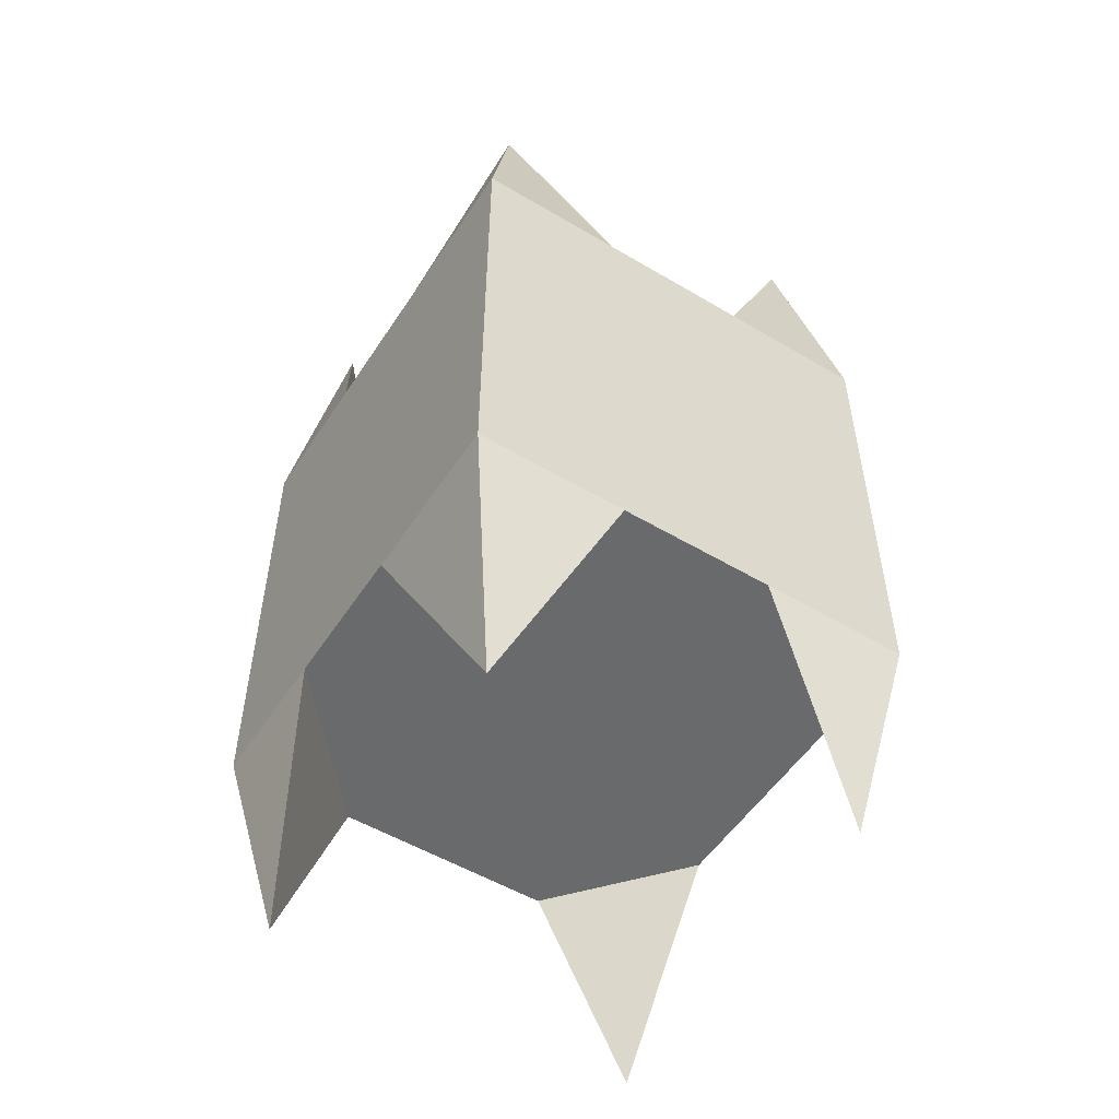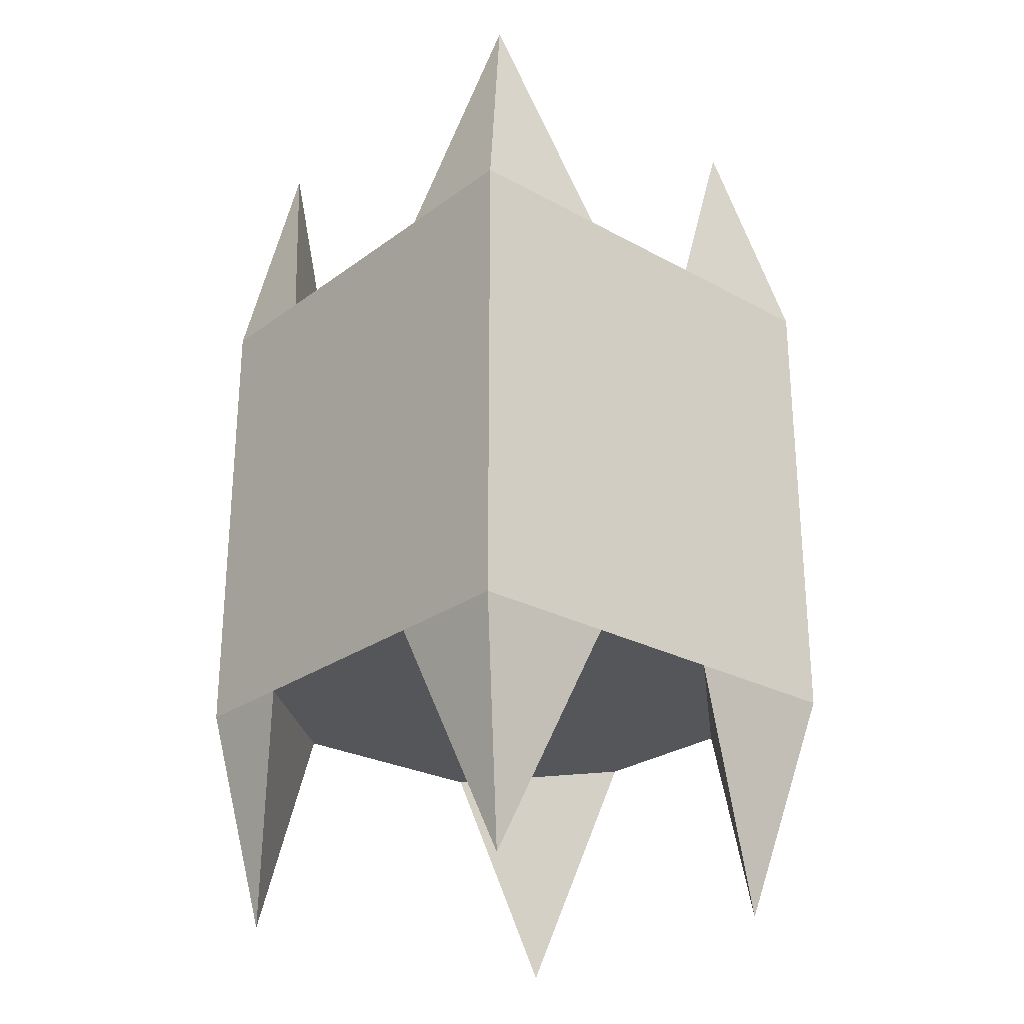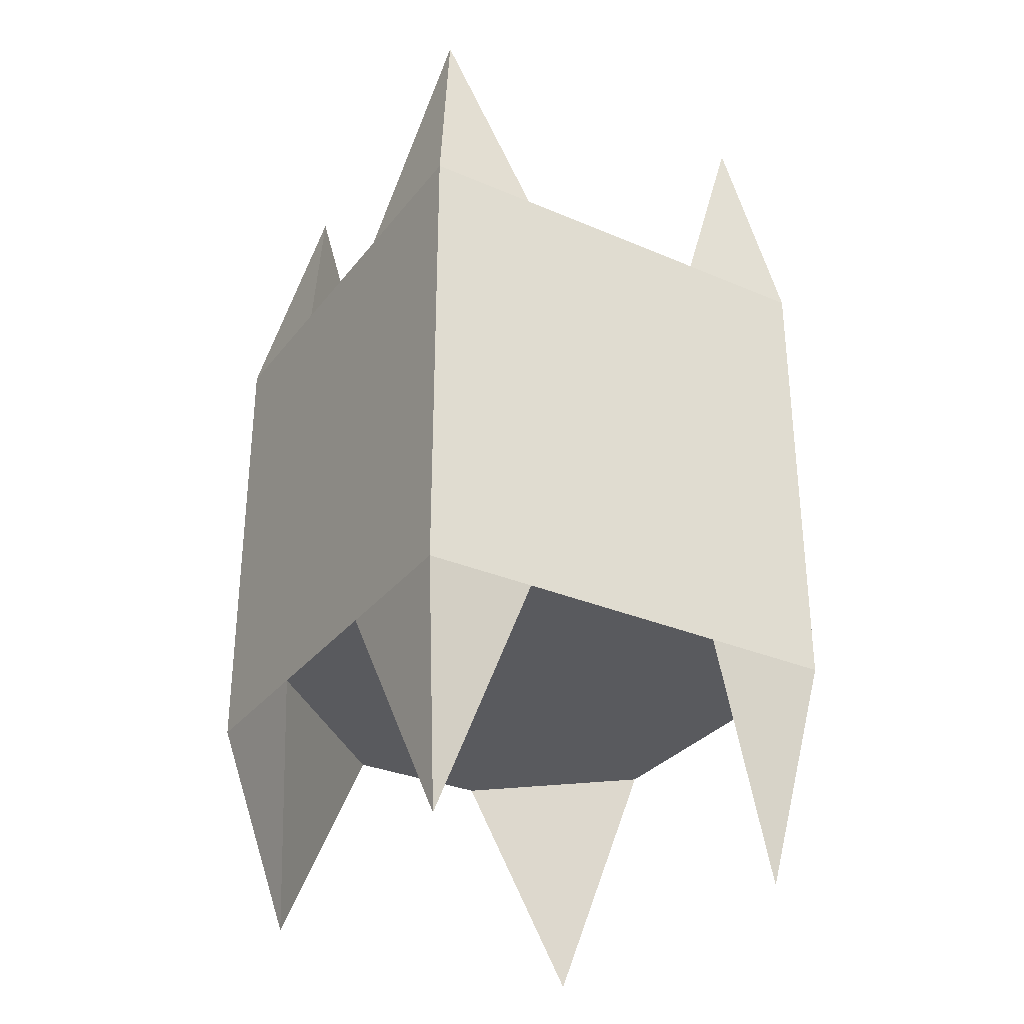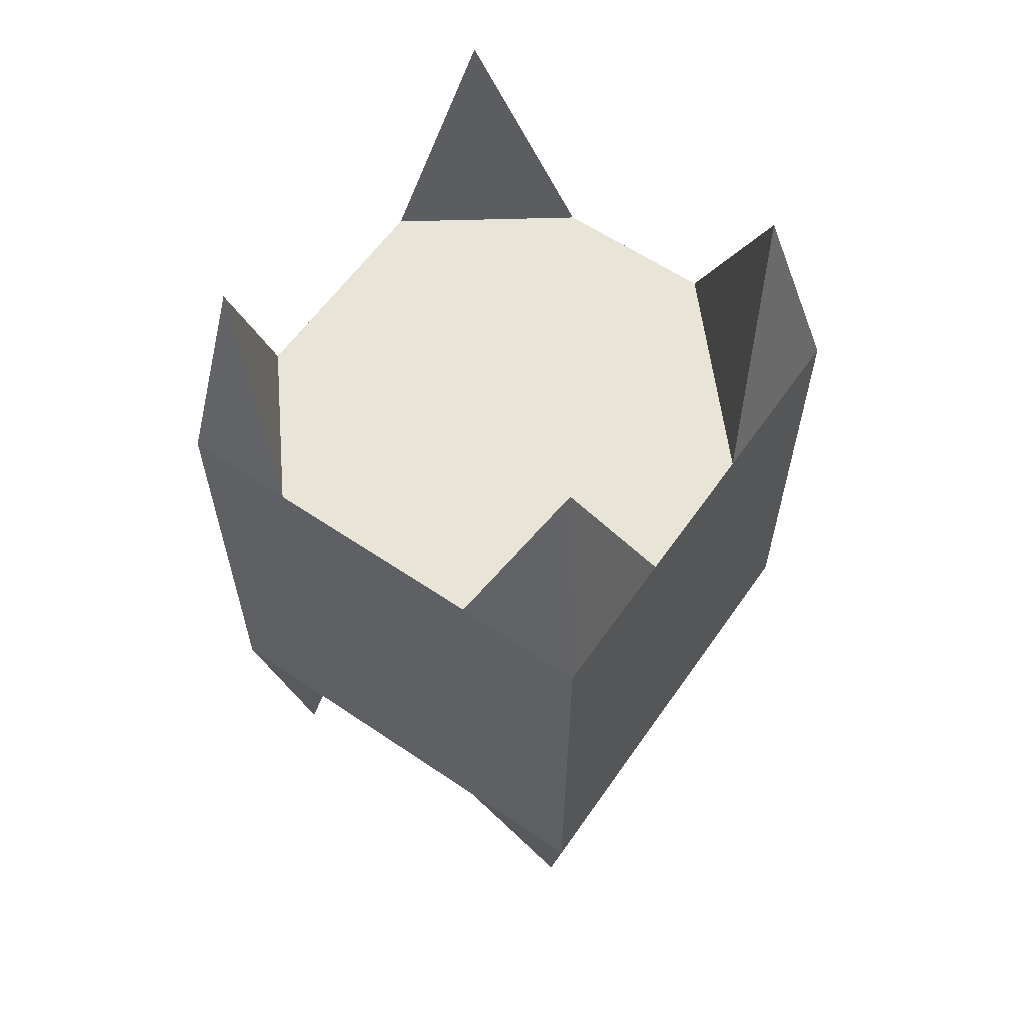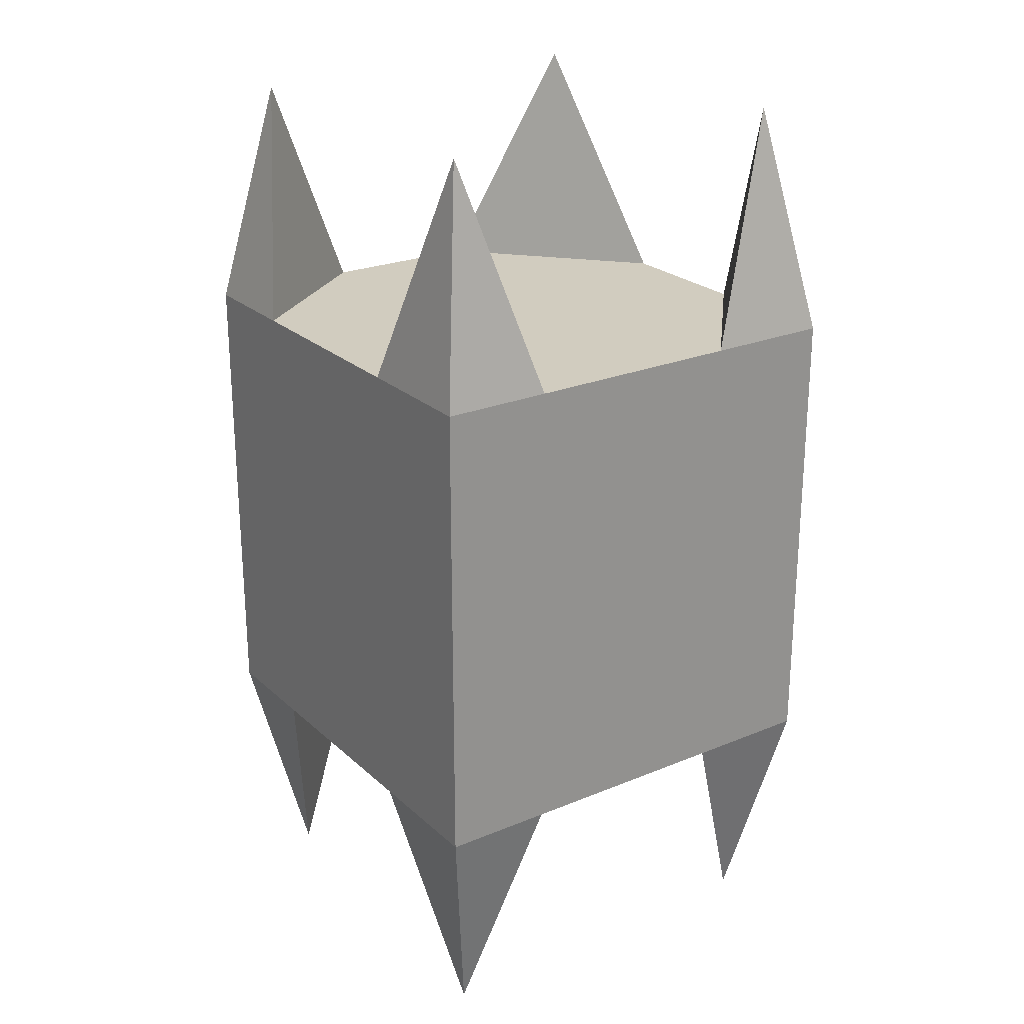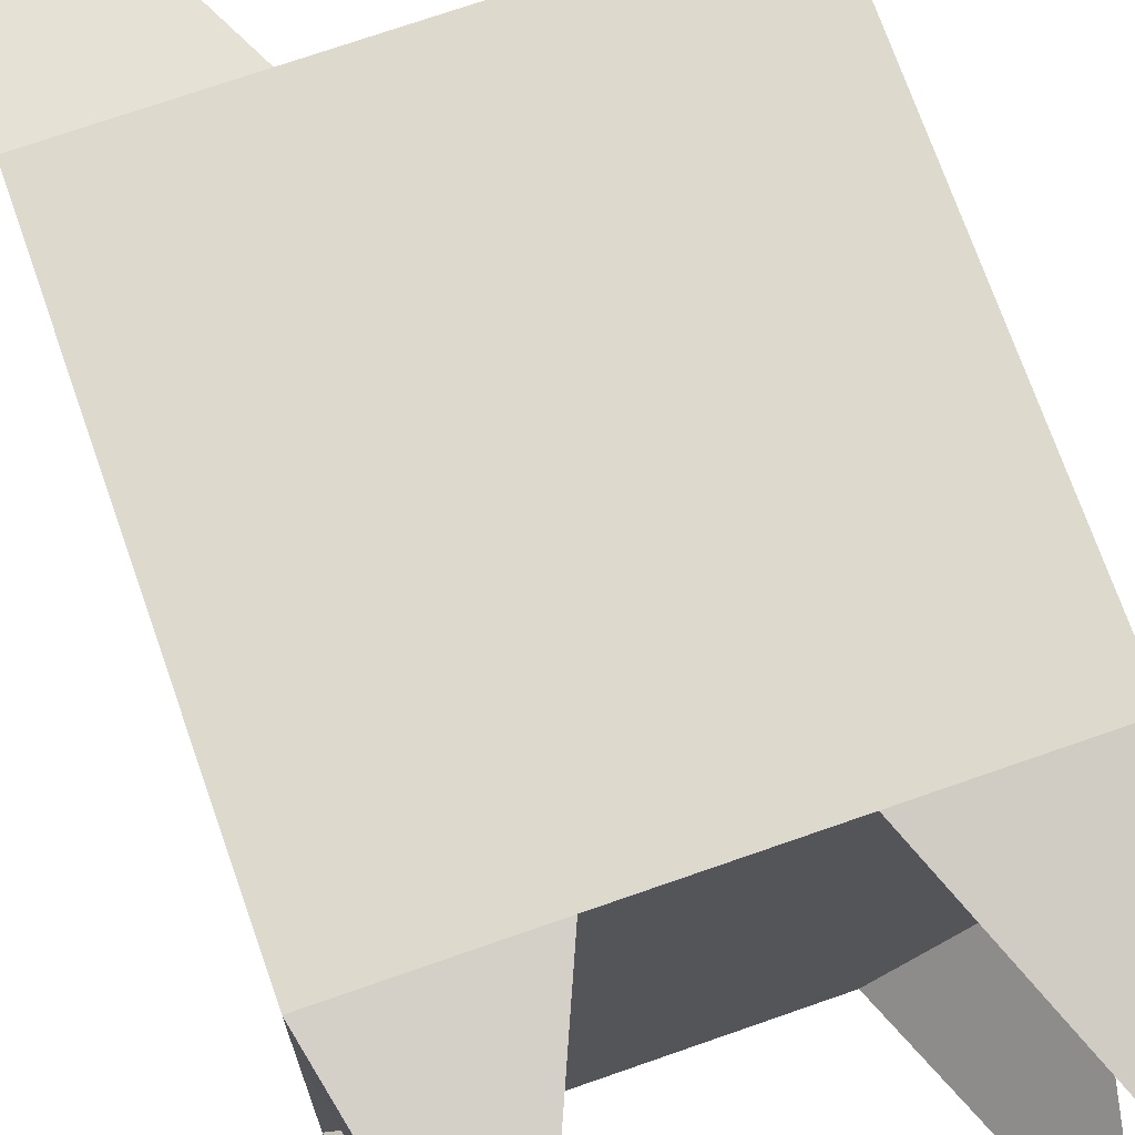
<metadata>
{"format":"obj","ext":"obj","renderer":"f3d","projection":"perspective","resolution":1024,"background":"white","views":[{"elev":-52.9,"azim":-32.5,"up":"+Y"},{"elev":-25.9,"azim":-131.0,"up":"+Y"},{"elev":-31.3,"azim":58.7,"up":"+Y"},{"elev":60.1,"azim":-145.2,"up":"+Y"},{"elev":23.9,"azim":145.4,"up":"+Y"},{"elev":72.0,"azim":160.7,"up":"+Z"}]}
</metadata>
<code>
o Cube
v 1 -1 -1
v 1 -1 1
v -1 -1 1
v -1 -1 -1
v 1 0.04157 -1
v 1 0.04157 1
v -1 0.04157 1
v -1 0.04157 -1
v -0.3396 -1 1
v -1 -1 0.2633
v -1 -1 -0.3651
v -0.4444 -1 -1
v 1 -1 0.5138
v 0.3423 -1 1
v 0.523 -1 -1
v 1 -1 -0.4279
v 0.7808 -2.009 0.8379
v -0.8148 -2.009 -0.7884
v -0.7799 -2.009 0.7544
v 0.841 -2.009 -0.8093
v 1 1.083 -1
v 1 1.083 1
v -1 1.083 1
v -1 1.083 -1
v -0.3396 1.083 1
v -1 1.083 0.2633
v -1 1.083 -0.3651
v -0.4444 1.083 -1
v 1 1.083 0.5138
v 0.3423 1.083 1
v 0.523 1.083 -1
v 1 1.083 -0.4279
v 0.7808 2.092 0.8379
v -0.8148 2.092 -0.7884
v -0.7799 2.092 0.7544
v 0.841 2.092 -0.8093
f 2 14 17
f 5 2 13
f 6 3 9
f 7 4 11
f 15 4 8
f 11 4 18
f 1 16 20
f 4 12 18
f 14 10 12
f 16 15 20
f 3 10 19
f 9 3 19
f 14 13 17
f 12 11 18
f 13 2 17
f 10 9 19
f 15 1 20
f 16 1 5
f 5 6 2
f 13 16 5
f 14 2 6
f 6 7 3
f 9 14 6
f 10 3 7
f 7 8 4
f 11 10 7
f 8 5 1
f 15 12 4
f 8 1 15
f 12 15 16
f 16 13 14
f 14 9 10
f 10 11 12
f 12 16 14
f 22 33 30
f 29 6 5
f 25 7 6
f 27 8 7
f 8 28 31
f 27 34 24
f 21 36 32
f 24 34 28
f 26 30 32
f 32 36 31
f 23 35 26
f 25 35 23
f 30 33 29
f 28 34 27
f 29 33 22
f 26 35 25
f 31 36 21
f 5 21 32
f 29 22 6
f 5 32 29
f 6 22 30
f 25 23 7
f 6 30 25
f 7 23 26
f 27 24 8
f 7 26 27
f 21 5 8
f 8 24 28
f 31 21 8
f 32 31 28
f 28 27 26
f 26 25 30
f 30 29 32
f 32 28 26

</code>
